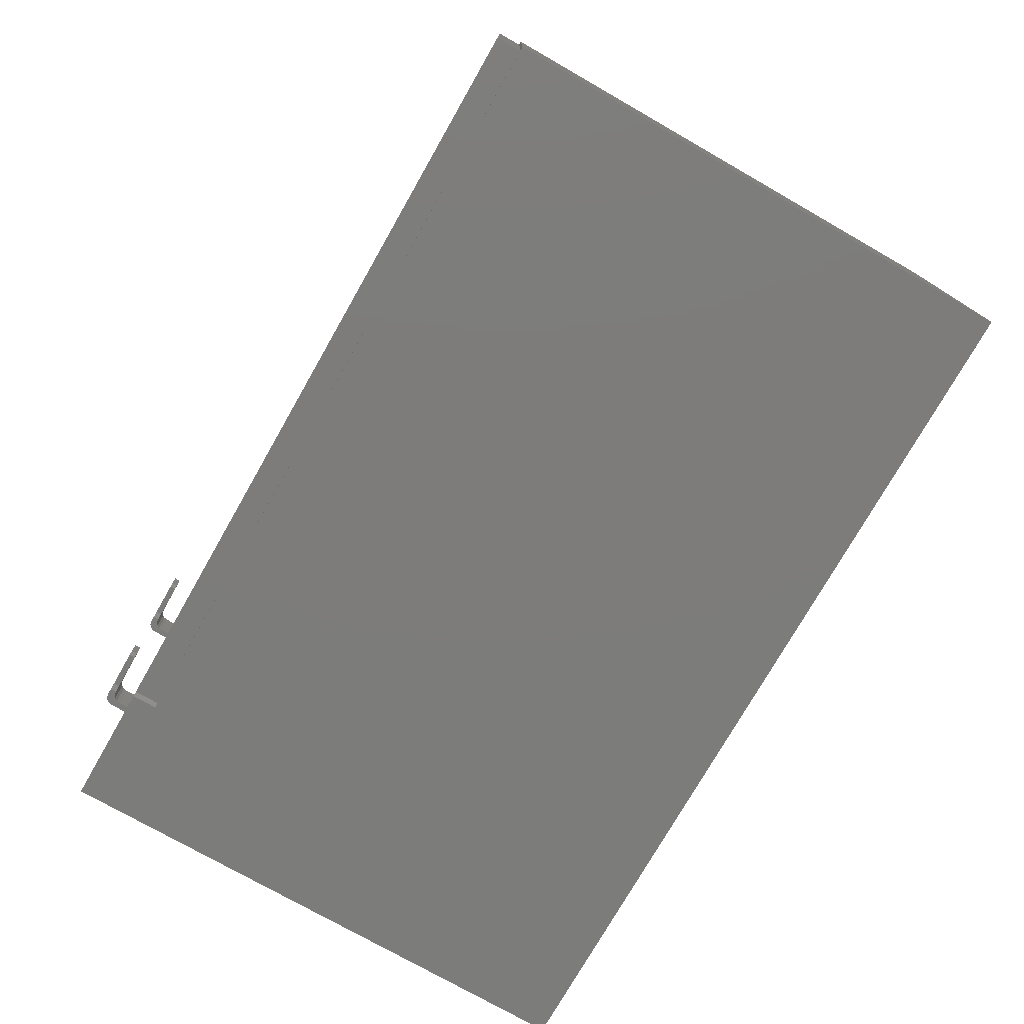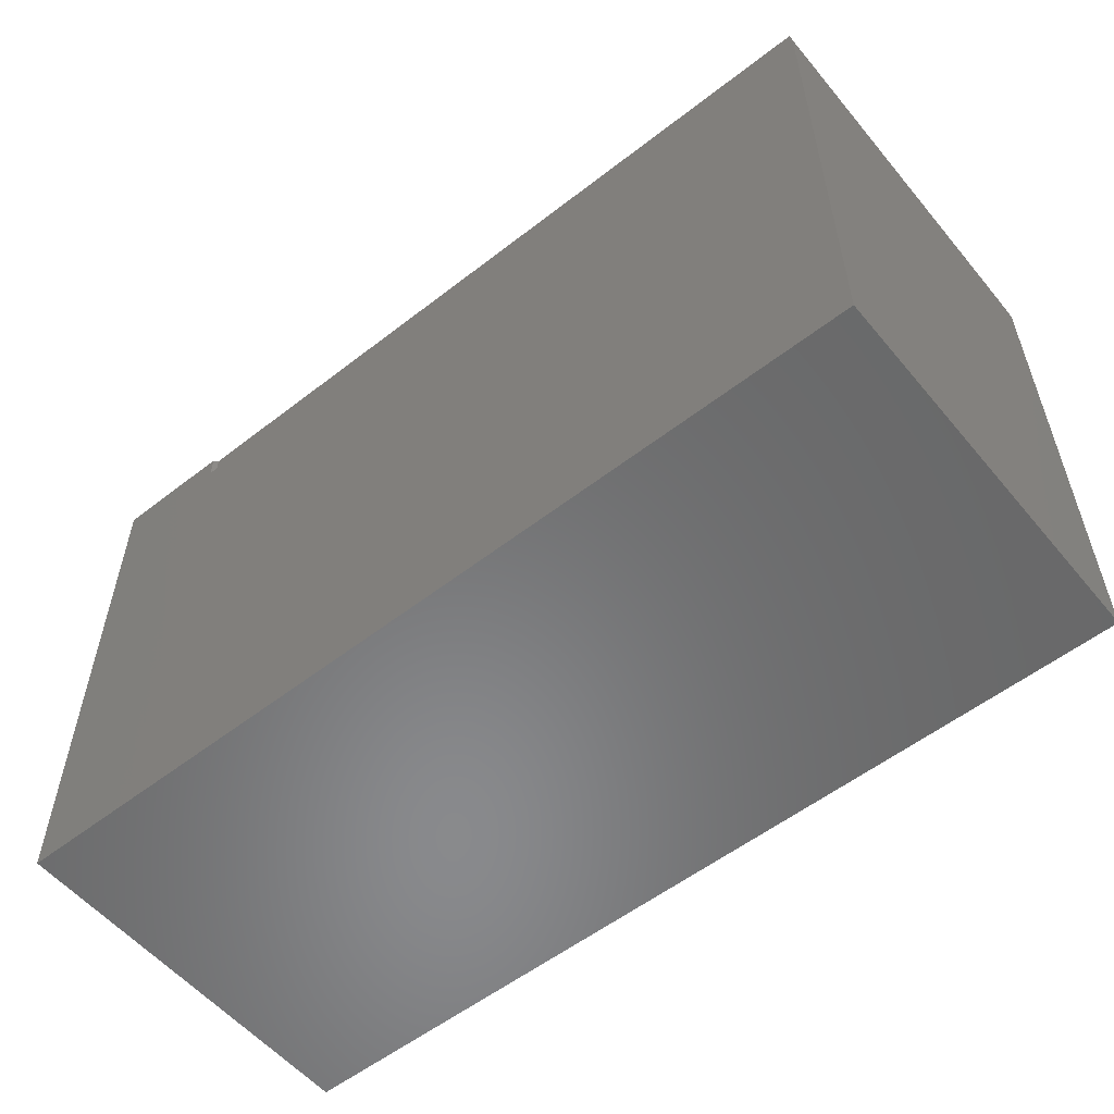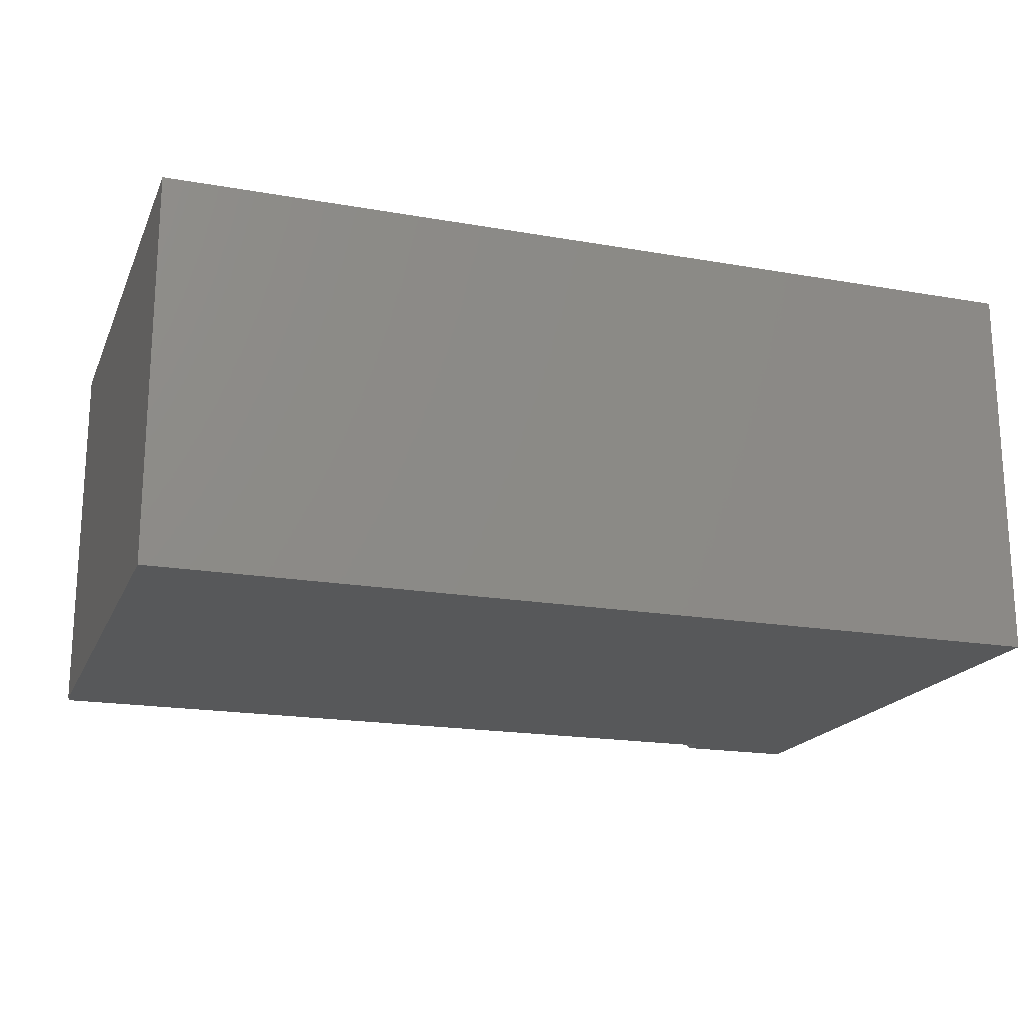
<metadata>
{"format":"stl","ext":"stl","renderer":"f3d","projection":"perspective","resolution":1024,"background":"white","views":[{"elev":-75.8,"azim":-119.7,"up":"+Z"},{"elev":-55.7,"azim":-140.8,"up":"+Y"},{"elev":-18.8,"azim":-18.5,"up":"+Z"}]}
</metadata>
<code>
# stl→obj: 352 verts, 708 faces
v 58 97.7 24.8
v 57.65 97.7 24.65
v 57.81 97.7 24.76
v 57.5 97.7 24.3
v 59 97.7 24.8
v 57.54 97.7 24.49
v 57.46 97.7 24.11
v 57.35 97.7 23.95
v 57.19 97.7 23.84
v 57.35 97.7 19.05
v 57 97.7 23.8
v 54.98 97.7 22
v 51.98 97.7 22
v 50.98 97.7 23.8
v 50.4 97.7 23.22
v 50.4 97.7 19.78
v 57.19 97.7 19.16
v 59 97.7 18.2
v 57.5 97.7 18.7
v 57.46 97.7 18.89
v 57.54 97.7 18.51
v 58 97.7 18.2
v 57.65 97.7 18.35
v 57.81 97.7 18.24
v 51.98 97.7 21
v 50.98 97.7 19.2
v 54.98 97.7 21
v 57 97.7 19.2
v 57 96.7 23.8
v 50.98 96.7 23.8
v 54.98 96.7 22
v 57 96.7 19.2
v 57.19 96.7 23.84
v 51.98 96.7 22
v 50.4 96.7 23.22
v 50.4 96.7 19.78
v 57.35 96.7 23.95
v 57.19 96.7 19.16
v 58 96.7 24.8
v 57.81 96.7 24.76
v 57.65 96.7 24.65
v 57.54 96.7 24.49
v 57.46 96.7 24.11
v 58 96.7 18.2
v 57.5 96.7 24.3
v 57.35 96.7 19.05
v 54.98 96.7 21
v 51.98 96.7 21
v 50.98 96.7 19.2
v 57.46 96.7 18.89
v 57.5 96.7 18.7
v 57.54 96.7 18.51
v 57.65 96.7 18.35
v 57.81 96.7 18.24
v 57.35 97.7 -19.05
v 59 97.7 -24.8
v 57.35 97.7 -23.95
v 51.98 97.7 -22
v 54.98 97.7 -22
v 50.98 97.7 -23.8
v 50.4 97.7 -23.22
v 50.4 97.7 -19.78
v 57 97.7 -23.8
v 57.19 97.7 -23.84
v 58 97.7 -24.8
v 57.5 97.7 -24.3
v 57.65 97.7 -24.65
v 57.81 97.7 -24.76
v 57.46 97.7 -24.11
v 57.54 97.7 -24.49
v 54.98 97.7 -21
v 51.98 97.7 -21
v 50.98 97.7 -19.2
v 57 97.7 -19.2
v 57.19 97.7 -19.16
v 59 97.7 -18.2
v 57.5 97.7 -18.7
v 57.54 97.7 -18.51
v 58 97.7 -18.2
v 57.46 97.7 -18.89
v 57.65 97.7 -18.35
v 57.81 97.7 -18.24
v 54.98 96.7 -22
v 50.98 96.7 -23.8
v 57 96.7 -23.8
v 57.19 96.7 -23.84
v 57 96.7 -19.2
v 51.98 96.7 -22
v 50.4 96.7 -19.78
v 50.4 96.7 -23.22
v 57.19 96.7 -19.16
v 57.35 96.7 -23.95
v 57.65 96.7 -24.65
v 57.81 96.7 -24.76
v 58 96.7 -24.8
v 57.54 96.7 -24.49
v 58 96.7 -18.2
v 57.46 96.7 -24.11
v 57.5 96.7 -24.3
v 57.35 96.7 -19.05
v 50.98 96.7 -19.2
v 51.98 96.7 -21
v 54.98 96.7 -21
v 57.5 96.7 -18.7
v 57.46 96.7 -18.89
v 57.65 96.7 -18.35
v 57.54 96.7 -18.51
v 57.81 96.7 -18.24
v 59.5 95.2 -18.2
v 60.5 93.5 -18.2
v 60.5 96.2 -18.2
v 60.39 96.77 -18.2
v 59.39 95.77 -18.2
v 60.06 97.26 -18.2
v 59.57 97.59 -18.2
v 59.5 93.5 -18.2
v 59.06 96.26 -18.2
v 58.57 96.59 -18.2
v 59.57 97.59 -24.8
v 59.06 96.26 -24.8
v 58.57 96.59 -24.8
v 59.39 95.77 -24.8
v 59.5 95.2 -24.8
v 60.5 93.5 -24.8
v 59.5 93.5 -24.8
v 60.5 96.2 -24.8
v 60.06 97.26 -24.8
v 60.39 96.77 -24.8
v 56 93.5 -28.5
v 71 93.5 -28.5
v 56 93.5 -14.5
v 71 93.5 -14.5
v 56 93.6 28.5
v 56 93.6 14.5
v 53.5 93.6 31.35
v -73.85 93.6 31.35
v 54.15 93.6 32
v 63.38 93.6 11.62
v 63.01 93.6 11.17
v 71 93.6 28.5
v 65.5 93.6 12.5
v 64.91 93.6 12.44
v 64.35 93.6 12.27
v 63.83 93.6 11.99
v 56 93.6 -14.5
v 63.01 93.6 7.833
v 71 93.6 14.5
v 62.73 93.6 10.65
v 62.56 93.6 10.09
v 62.5 93.6 9.5
v 62.56 93.6 8.915
v 62.73 93.6 8.352
v 63.38 93.6 7.379
v 63.01 93.6 -7.833
v 63.83 93.6 7.006
v 64.35 93.6 6.728
v 63.83 93.6 -7.006
v 64.91 93.6 6.558
v 64.35 93.6 -6.728
v 63.38 93.6 -7.379
v -73.85 93.6 -31.35
v 66.65 93.6 12.27
v 66.09 93.6 12.44
v 74.5 93.6 11.5
v 67.99 93.6 11.17
v 67.62 93.6 11.62
v 67.17 93.6 11.99
v 74.5 93.6 32
v 73 93.6 10
v 68.27 93.6 10.65
v 67.17 93.6 7.006
v 67.62 93.6 7.379
v 65.5 93.6 -6.5
v 65.5 93.6 6.5
v 66.09 93.6 6.558
v 66.09 93.6 -6.558
v 66.65 93.6 6.728
v 67.17 93.6 -7.006
v 68.5 93.6 9.5
v 68.44 93.6 10.09
v 68.44 93.6 8.915
v 67.99 93.6 7.833
v 68.27 93.6 8.352
v 66.65 93.6 -6.728
v 64.91 93.6 -6.558
v 62.73 93.6 -8.352
v 62.56 93.6 -8.915
v 62.5 93.6 -9.5
v 62.56 93.6 -10.09
v 65.5 93.6 -12.5
v 64.91 93.6 -12.44
v 53.5 93.6 -31.35
v 56 93.6 -28.5
v 54.15 93.6 -32
v 62.73 93.6 -10.65
v 63.01 93.6 -11.17
v 63.38 93.6 -11.62
v 63.83 93.6 -11.99
v 64.35 93.6 -12.27
v 71 93.6 -28.5
v 73 93.6 -10
v 67.99 93.6 -7.833
v 67.62 93.6 -7.379
v 68.44 93.6 -8.915
v 68.27 93.6 -8.352
v 68.44 93.6 -10.09
v 68.5 93.6 -9.5
v 68.27 93.6 -10.65
v 71 93.6 -14.5
v 67.17 93.6 -11.99
v 67.62 93.6 -11.62
v 66.09 93.6 -12.44
v 66.65 93.6 -12.27
v 74.5 93.6 -11.5
v 67.99 93.6 -11.17
v 74.5 93.6 -32
v -74.5 0 -32
v -74.5 0 32
v -74.5 89.4 32
v -74.5 89.4 -32
v 54.15 89.4 32
v 74.5 0 32
v 74.5 89.4 -11.5
v 74.5 0 -32
v 74.5 89.4 11.5
v 54.15 89.4 -32
v 73 89.4 10
v 73 89.4 -10
v 53.5 89.4 -31.35
v -73.85 89.4 -31.35
v -73.85 89.4 31.35
v 53.5 89.4 31.35
v 71 93.5 28.5
v 56 93.5 28.5
v 56 93.5 14.5
v 71 93.5 14.5
v 59.5 93.5 18.2
v 60.5 93.5 18.2
v 59.5 93.5 24.8
v 60.5 93.5 24.8
v 66 93.4 7
v 65 93.4 7
v 65 93.6 7
v 66 93.6 7
v 65 93.4 9
v 65 93.6 9
v 63 93.4 9
v 63 93.6 9
v 63 93.4 10
v 63 93.6 10
v 65 93.4 10
v 65 93.6 10
v 65 93.4 12
v 65 93.6 12
v 66 93.4 12
v 66 93.6 12
v 66 93.4 10
v 66 93.6 10
v 68 93.4 10
v 68 93.6 10
v 68 93.4 9
v 68 93.6 9
v 66 93.4 9
v 66 93.6 9
v 66.09 93.4 12.44
v 65.5 93.4 12.5
v 67.17 93.4 11.99
v 66.65 93.4 12.27
v 67.99 93.4 11.17
v 67.62 93.4 11.62
v 68.44 93.4 10.09
v 68.27 93.4 10.65
v 68.44 93.4 8.915
v 68.5 93.4 9.5
v 67.99 93.4 7.833
v 68.27 93.4 8.352
v 67.17 93.4 7.006
v 67.62 93.4 7.379
v 66.09 93.4 6.558
v 66.65 93.4 6.728
v 65.5 93.4 6.5
v 64.91 93.4 6.558
v 63.83 93.4 7.006
v 64.35 93.4 6.728
v 63.01 93.4 7.833
v 63.38 93.4 7.379
v 62.56 93.4 8.915
v 62.73 93.4 8.352
v 62.56 93.4 10.09
v 62.5 93.4 9.5
v 63.01 93.4 11.17
v 62.73 93.4 10.65
v 63.83 93.4 11.99
v 63.38 93.4 11.62
v 64.91 93.4 12.44
v 64.35 93.4 12.27
v 68 93.4 -10
v 63 93.4 -10
v 63 93.6 -10
v 68 93.6 -10
v 63 93.4 -9
v 63 93.6 -9
v 68 93.4 -9
v 68 93.6 -9
v 66.09 93.4 -6.558
v 65.5 93.4 -6.5
v 67.17 93.4 -7.006
v 66.65 93.4 -6.728
v 67.99 93.4 -7.833
v 67.62 93.4 -7.379
v 68.44 93.4 -8.915
v 68.27 93.4 -8.352
v 68.44 93.4 -10.09
v 68.5 93.4 -9.5
v 67.99 93.4 -11.17
v 68.27 93.4 -10.65
v 67.17 93.4 -11.99
v 67.62 93.4 -11.62
v 66.09 93.4 -12.44
v 66.65 93.4 -12.27
v 65.5 93.4 -12.5
v 64.91 93.4 -12.44
v 63.83 93.4 -11.99
v 64.35 93.4 -12.27
v 63.01 93.4 -11.17
v 63.38 93.4 -11.62
v 62.56 93.4 -10.09
v 62.73 93.4 -10.65
v 62.56 93.4 -8.915
v 62.5 93.4 -9.5
v 63.01 93.4 -7.833
v 62.73 93.4 -8.352
v 63.83 93.4 -7.006
v 63.38 93.4 -7.379
v 64.91 93.4 -6.558
v 64.35 93.4 -6.728
v 60.5 96.2 24.8
v 60.5 96.2 18.2
v 59.5 95.2 18.2
v 59.39 95.77 18.2
v 60.39 96.77 18.2
v 60.06 97.26 18.2
v 59.57 97.59 18.2
v 59.06 96.26 18.2
v 58.57 96.59 18.2
v 59.5 95.2 24.8
v 59.06 96.26 24.8
v 59.57 97.59 24.8
v 58.57 96.59 24.8
v 59.39 95.77 24.8
v 60.06 97.26 24.8
v 60.39 96.77 24.8
f 1 2 3
f 4 1 5
f 2 1 6
f 6 1 4
f 5 7 4
f 5 8 7
f 9 8 10
f 11 9 12
f 12 13 14
f 15 14 13
f 13 16 15
f 12 14 11
f 9 17 12
f 18 8 5
f 19 20 18
f 21 19 22
f 22 23 21
f 24 23 22
f 22 19 18
f 20 10 18
f 25 26 16
f 26 25 27
f 25 16 13
f 27 12 17
f 28 26 27
f 17 28 27
f 10 17 9
f 8 18 10
f 29 30 31
f 32 33 29
f 34 31 30
f 34 35 36
f 34 30 35
f 37 33 38
f 39 40 41
f 39 41 42
f 39 43 44
f 42 45 39
f 43 39 45
f 46 43 37
f 32 29 31
f 47 48 49
f 36 48 34
f 49 48 36
f 38 33 32
f 49 32 47
f 38 46 37
f 50 51 44
f 50 44 43
f 52 53 44
f 54 44 53
f 52 44 51
f 50 43 46
f 31 47 32
f 35 15 16
f 16 36 35
f 55 56 57
f 58 59 60
f 58 61 62
f 63 59 64
f 63 60 59
f 60 61 58
f 64 55 57
f 56 65 66
f 67 65 68
f 69 56 66
f 70 66 65
f 67 70 65
f 56 69 57
f 64 59 71
f 71 72 73
f 62 72 58
f 73 72 62
f 73 74 71
f 55 64 75
f 74 75 71
f 56 55 76
f 77 78 79
f 80 77 76
f 81 82 79
f 76 77 79
f 79 78 81
f 80 76 55
f 75 64 71
f 83 84 85
f 85 86 87
f 84 83 88
f 89 90 88
f 90 84 88
f 91 86 92
f 93 94 95
f 96 93 95
f 97 98 95
f 95 99 96
f 99 95 98
f 92 98 100
f 83 85 87
f 101 102 103
f 88 102 89
f 89 102 101
f 87 86 91
f 103 87 101
f 92 100 91
f 97 104 105
f 98 97 105
f 97 106 107
f 106 97 108
f 104 97 107
f 100 98 105
f 87 103 83
f 109 110 111
f 112 113 111
f 114 113 112
f 113 114 115
f 116 110 109
f 115 76 117
f 111 113 109
f 79 118 76
f 117 76 118
f 118 79 97
f 113 115 117
f 119 120 56
f 56 120 121
f 95 65 121
f 56 121 65
f 119 122 120
f 123 124 125
f 126 124 123
f 119 127 122
f 128 122 127
f 126 122 128
f 122 126 123
f 61 90 89
f 89 62 61
f 125 116 109
f 109 123 125
f 129 125 124
f 125 129 116
f 130 124 110
f 124 130 129
f 116 131 110
f 131 116 129
f 110 132 130
f 132 110 131
f 133 134 135
f 136 135 134
f 137 133 135
f 138 139 134
f 133 137 140
f 134 141 142
f 134 143 144
f 134 144 138
f 143 134 142
f 145 134 146
f 134 147 141
f 134 148 149
f 134 150 151
f 134 151 152
f 150 134 149
f 146 153 154
f 155 156 157
f 156 158 159
f 160 153 155
f 146 134 152
f 134 139 148
f 136 134 161
f 147 162 163
f 164 165 166
f 147 166 167
f 147 167 162
f 164 140 168
f 137 168 140
f 147 164 166
f 169 170 164
f 140 164 147
f 165 164 170
f 163 141 147
f 169 171 172
f 173 174 175
f 176 175 177
f 178 171 169
f 169 179 180
f 181 179 169
f 170 169 180
f 169 182 183
f 169 183 181
f 172 182 169
f 184 177 171
f 174 185 158
f 145 154 186
f 145 187 188
f 145 188 189
f 187 145 186
f 174 173 185
f 157 156 159
f 160 155 157
f 185 159 158
f 154 153 160
f 190 145 191
f 192 145 193
f 193 194 192
f 145 192 161
f 145 189 195
f 145 195 196
f 145 196 197
f 145 198 199
f 145 199 191
f 198 145 197
f 200 194 193
f 145 146 154
f 134 145 161
f 177 184 176
f 201 202 203
f 201 203 178
f 169 201 178
f 201 204 205
f 201 206 207
f 208 206 201
f 204 201 207
f 202 201 205
f 184 171 178
f 209 210 211
f 209 190 212
f 209 212 213
f 209 213 210
f 214 215 208
f 214 211 215
f 201 214 208
f 214 216 200
f 209 211 214
f 194 200 216
f 209 214 200
f 190 209 145
f 175 176 173
f 217 218 219
f 219 220 217
f 168 221 222
f 218 222 221
f 137 221 168
f 218 221 219
f 216 223 224
f 222 224 223
f 223 216 214
f 168 222 225
f 223 225 222
f 225 164 168
f 220 226 217
f 224 217 226
f 194 216 226
f 224 226 216
f 222 218 217
f 217 224 222
f 227 228 201
f 201 169 227
f 201 228 223
f 223 214 201
f 225 227 169
f 169 164 225
f 223 228 227
f 227 225 223
f 192 229 230
f 230 161 192
f 161 230 231
f 231 136 161
f 231 232 135
f 135 136 231
f 135 232 221
f 221 137 135
f 226 229 192
f 192 194 226
f 220 230 226
f 230 220 219
f 229 226 230
f 231 219 221
f 219 231 230
f 221 232 231
f 129 130 200
f 200 193 129
f 200 130 132
f 132 209 200
f 209 132 131
f 131 145 209
f 131 129 193
f 193 145 131
f 140 233 234
f 234 133 140
f 133 234 235
f 235 134 133
f 235 236 147
f 147 134 235
f 236 233 140
f 140 147 236
f 235 237 238
f 237 235 234
f 236 238 233
f 238 236 235
f 239 234 240
f 234 239 237
f 240 233 238
f 233 240 234
f 241 242 243
f 243 244 241
f 243 242 245
f 245 246 243
f 245 247 248
f 248 246 245
f 247 249 250
f 250 248 247
f 250 249 251
f 251 252 250
f 252 251 253
f 253 254 252
f 254 253 255
f 255 256 254
f 255 257 258
f 258 256 255
f 258 257 259
f 259 260 258
f 260 259 261
f 261 262 260
f 261 263 264
f 264 262 261
f 163 265 266
f 167 267 268
f 162 268 265
f 165 269 270
f 180 271 272
f 170 272 269
f 166 270 267
f 181 273 274
f 182 275 276
f 183 276 273
f 171 277 278
f 175 279 280
f 177 280 277
f 172 278 275
f 179 274 271
f 266 141 163
f 268 162 167
f 162 265 163
f 270 166 165
f 272 170 180
f 170 269 165
f 166 267 167
f 274 179 181
f 276 183 182
f 183 273 181
f 278 172 171
f 280 177 175
f 177 277 171
f 172 275 182
f 179 271 180
f 175 281 279
f 142 141 266
f 158 282 281
f 155 283 284
f 156 284 282
f 146 285 286
f 151 287 288
f 152 288 285
f 153 286 283
f 149 289 290
f 139 291 292
f 148 292 289
f 144 293 294
f 142 295 296
f 143 296 293
f 138 294 291
f 150 290 287
f 281 174 158
f 284 156 155
f 156 282 158
f 286 153 146
f 288 152 151
f 152 285 146
f 153 283 155
f 290 150 149
f 292 148 139
f 148 289 149
f 294 138 144
f 296 143 142
f 143 293 144
f 138 291 139
f 150 287 151
f 142 266 295
f 175 174 281
f 263 241 244
f 244 264 263
f 242 283 245
f 282 284 242
f 242 284 283
f 282 242 281
f 283 286 245
f 247 288 287
f 247 287 290
f 285 247 245
f 247 285 288
f 285 245 286
f 281 241 279
f 281 242 241
f 241 280 279
f 280 241 277
f 241 263 277
f 278 263 275
f 263 278 277
f 275 263 261
f 276 261 273
f 261 276 275
f 273 261 274
f 290 249 247
f 289 292 249
f 249 291 251
f 291 249 292
f 251 291 294
f 289 249 290
f 251 293 253
f 253 293 296
f 253 295 266
f 295 253 296
f 293 251 294
f 255 253 266
f 259 274 261
f 272 259 269
f 259 271 274
f 271 259 272
f 259 257 269
f 255 265 268
f 265 255 266
f 255 268 267
f 270 269 257
f 257 267 270
f 257 255 267
f 248 250 252
f 258 252 254
f 254 256 258
f 264 258 260
f 258 246 252
f 244 243 246
f 252 246 248
f 246 264 244
f 260 262 264
f 258 264 246
f 297 298 299
f 299 300 297
f 299 298 301
f 301 302 299
f 302 301 303
f 303 304 302
f 303 297 300
f 300 304 303
f 176 305 306
f 178 307 308
f 184 308 305
f 202 309 310
f 204 311 312
f 205 312 309
f 203 310 307
f 206 313 314
f 215 315 316
f 208 316 313
f 210 317 318
f 212 319 320
f 213 320 317
f 211 318 315
f 207 314 311
f 306 173 176
f 308 184 178
f 184 305 176
f 310 203 202
f 312 205 204
f 205 309 202
f 203 307 178
f 314 207 206
f 316 208 215
f 208 313 206
f 318 211 210
f 320 213 212
f 213 317 210
f 211 315 215
f 207 311 204
f 212 321 319
f 185 173 306
f 191 322 321
f 198 323 324
f 199 324 322
f 196 325 326
f 189 327 328
f 195 328 325
f 197 326 323
f 187 329 330
f 154 331 332
f 186 332 329
f 157 333 334
f 185 335 336
f 159 336 333
f 160 334 331
f 188 330 327
f 321 190 191
f 324 199 198
f 199 322 191
f 326 197 196
f 328 195 189
f 195 325 196
f 197 323 198
f 330 188 187
f 332 186 154
f 186 329 187
f 334 160 157
f 336 159 185
f 159 333 157
f 160 331 154
f 188 327 189
f 185 306 335
f 212 190 321
f 298 324 323
f 298 322 324
f 323 326 298
f 327 330 298
f 325 328 298
f 298 328 327
f 325 298 326
f 322 298 321
f 297 320 319
f 297 317 320
f 319 321 297
f 315 318 297
f 316 297 313
f 297 316 315
f 313 297 314
f 318 317 297
f 321 298 297
f 298 330 301
f 329 332 301
f 301 331 334
f 331 301 332
f 329 301 330
f 301 333 336
f 306 301 335
f 301 336 335
f 333 301 334
f 301 306 303
f 303 312 311
f 312 303 309
f 311 314 303
f 314 297 303
f 308 307 303
f 303 310 309
f 303 307 310
f 303 305 308
f 303 306 305
f 299 302 304
f 304 300 299
f 110 124 126
f 126 111 110
f 60 84 90
f 90 61 60
f 63 85 84
f 84 60 63
f 101 87 74
f 74 73 101
f 89 101 73
f 73 62 89
f 58 88 83
f 83 59 58
f 102 88 58
f 58 72 102
f 103 102 72
f 72 71 103
f 59 83 103
f 103 71 59
f 80 105 104
f 77 80 104
f 100 105 80
f 55 100 80
f 74 87 91
f 91 55 75
f 91 75 74
f 100 55 91
f 79 82 108
f 79 108 97
f 108 82 81
f 108 81 106
f 78 77 104
f 107 106 78
f 104 107 78
f 78 106 81
f 98 69 66
f 99 98 66
f 57 69 98
f 92 57 98
f 85 63 64
f 64 92 86
f 64 86 85
f 57 92 64
f 99 66 70
f 99 70 96
f 65 95 94
f 67 68 94
f 93 96 67
f 94 93 67
f 68 65 94
f 67 96 70
f 121 118 97
f 95 121 97
f 117 118 121
f 120 117 121
f 123 109 113
f 113 120 122
f 113 122 123
f 117 120 113
f 126 128 112
f 126 112 111
f 112 128 127
f 112 127 114
f 119 56 76
f 115 114 119
f 76 115 119
f 119 114 127
f 337 240 238
f 238 338 337
f 338 238 339
f 338 340 341
f 341 340 342
f 343 342 340
f 339 238 237
f 344 18 343
f 339 340 338
f 18 345 22
f 345 18 344
f 44 22 345
f 344 343 340
f 339 237 239
f 239 346 339
f 5 347 348
f 349 347 5
f 349 1 39
f 1 349 5
f 347 350 348
f 239 240 346
f 346 240 337
f 350 351 348
f 351 350 352
f 352 350 337
f 346 337 350
f 35 30 14
f 14 15 35
f 30 29 11
f 11 14 30
f 26 49 36
f 36 16 26
f 28 32 49
f 49 26 28
f 25 48 47
f 47 27 25
f 13 34 48
f 48 25 13
f 31 34 13
f 13 12 31
f 47 31 12
f 12 27 47
f 17 38 32
f 28 17 32
f 46 38 17
f 10 46 17
f 19 51 50
f 50 10 20
f 50 20 19
f 46 10 50
f 51 19 21
f 51 21 52
f 22 44 54
f 23 24 54
f 53 52 23
f 54 53 23
f 24 22 54
f 23 52 21
f 33 9 11
f 29 33 11
f 8 9 33
f 37 8 33
f 45 4 7
f 7 37 43
f 7 43 45
f 8 37 7
f 1 3 40
f 1 40 39
f 40 3 2
f 40 2 41
f 6 4 45
f 42 41 6
f 45 42 6
f 6 41 2
f 350 340 339
f 346 350 339
f 344 340 350
f 347 344 350
f 39 44 345
f 345 347 349
f 345 349 39
f 344 347 345
f 338 341 352
f 338 352 337
f 352 341 342
f 352 342 351
f 343 18 5
f 348 351 343
f 5 348 343
f 343 351 342

</code>
